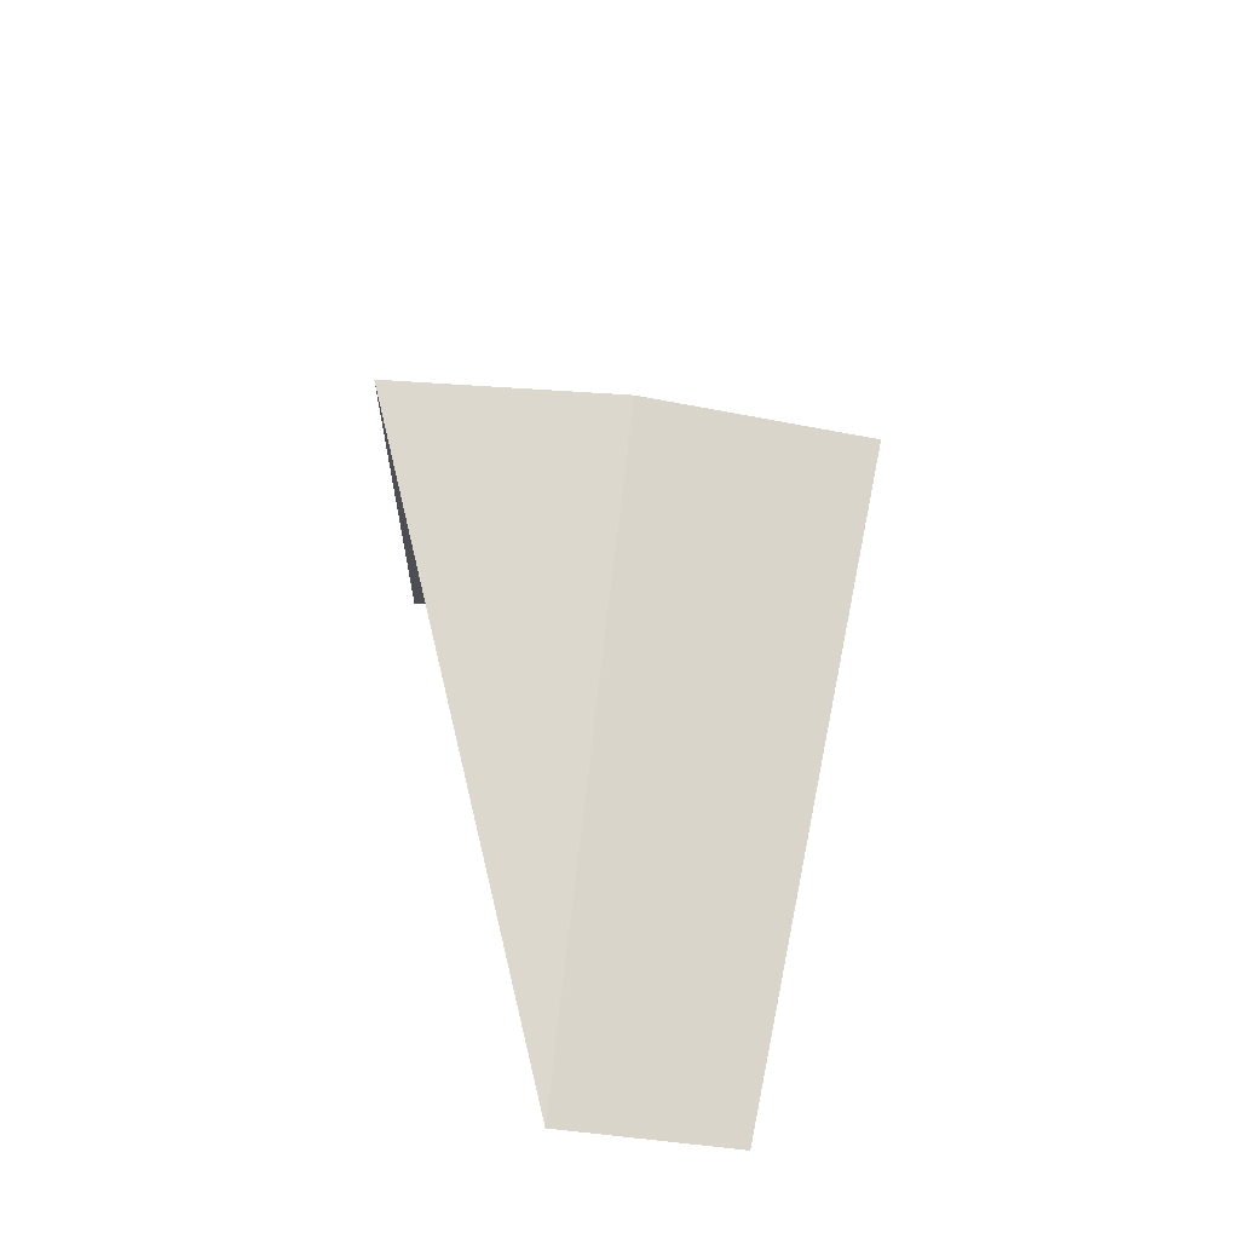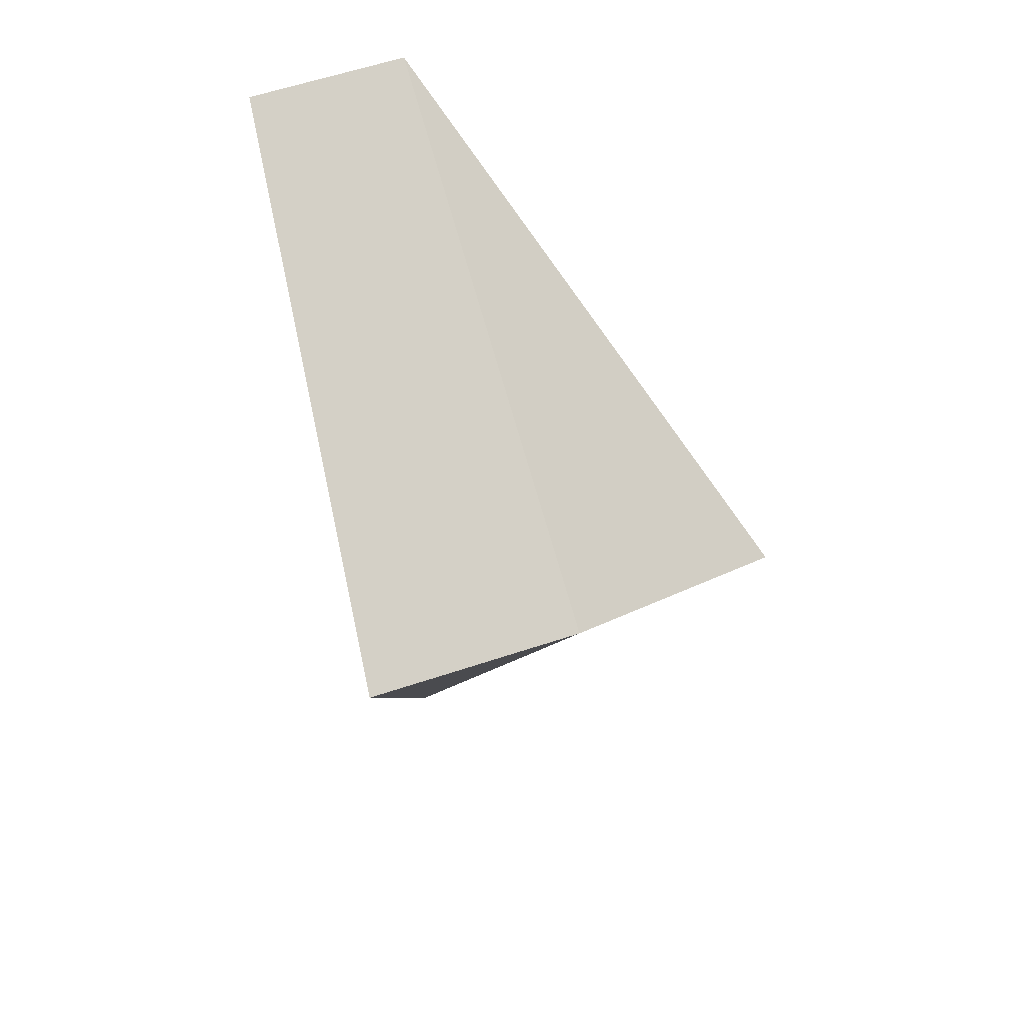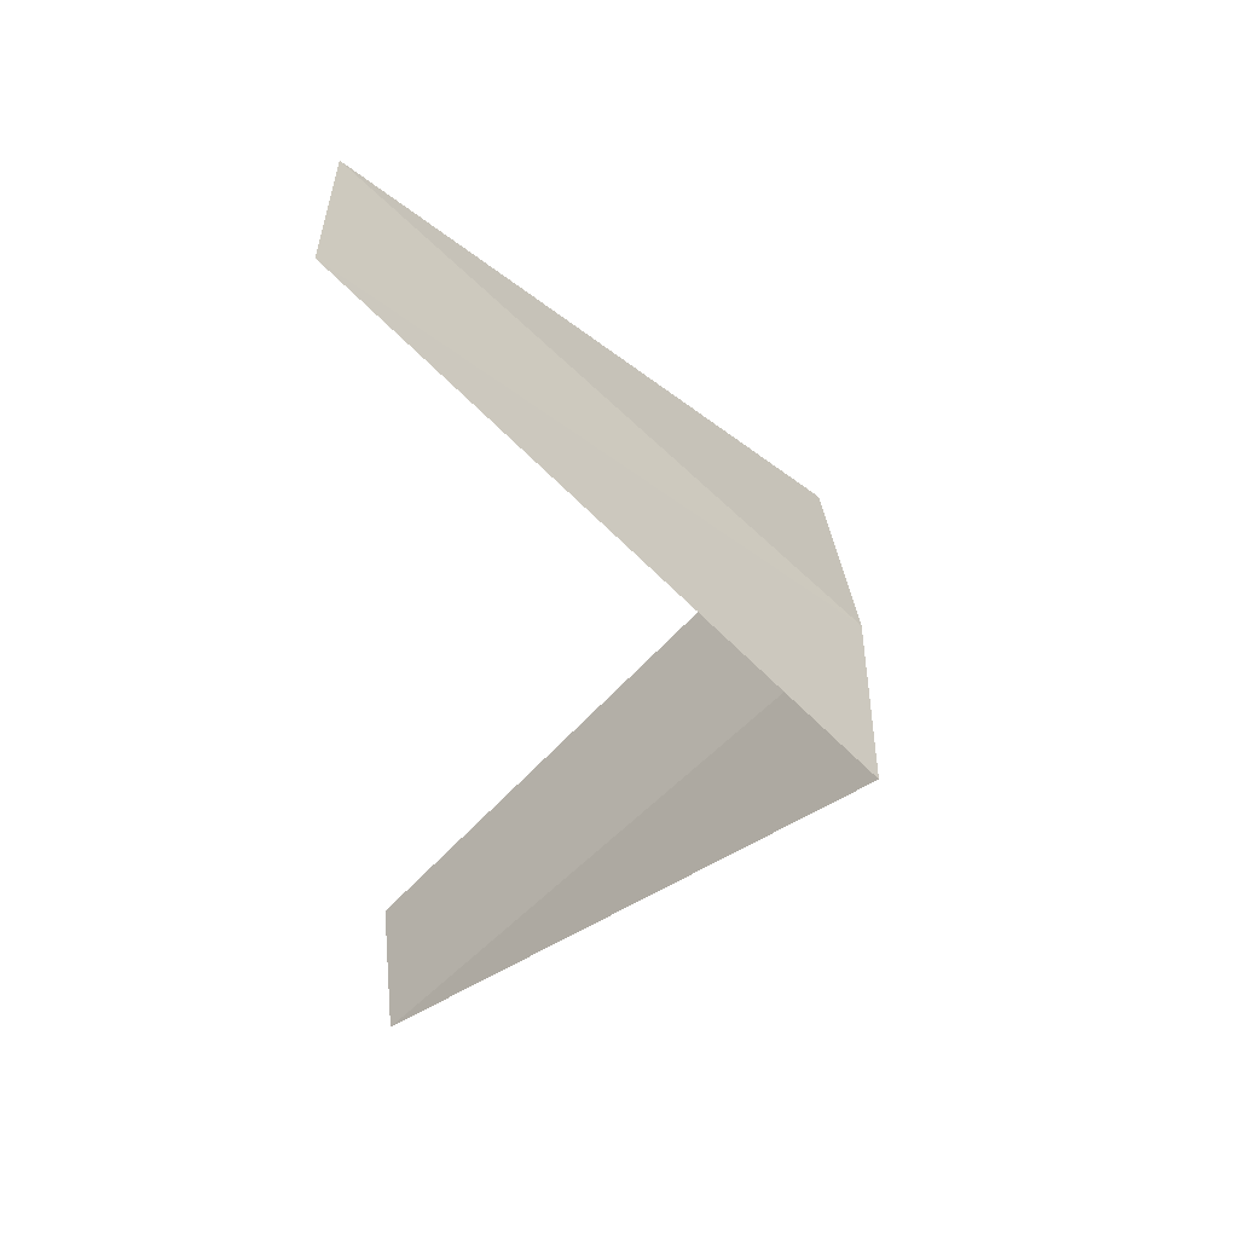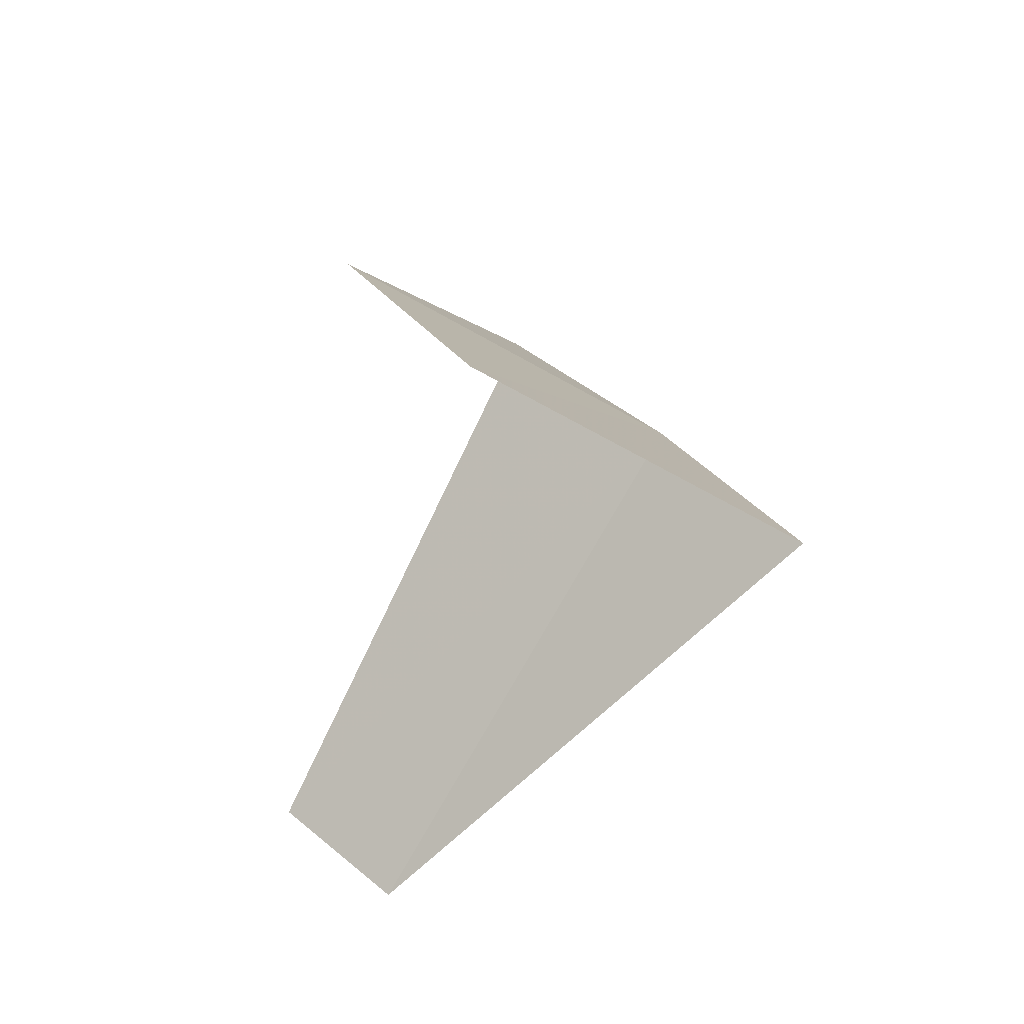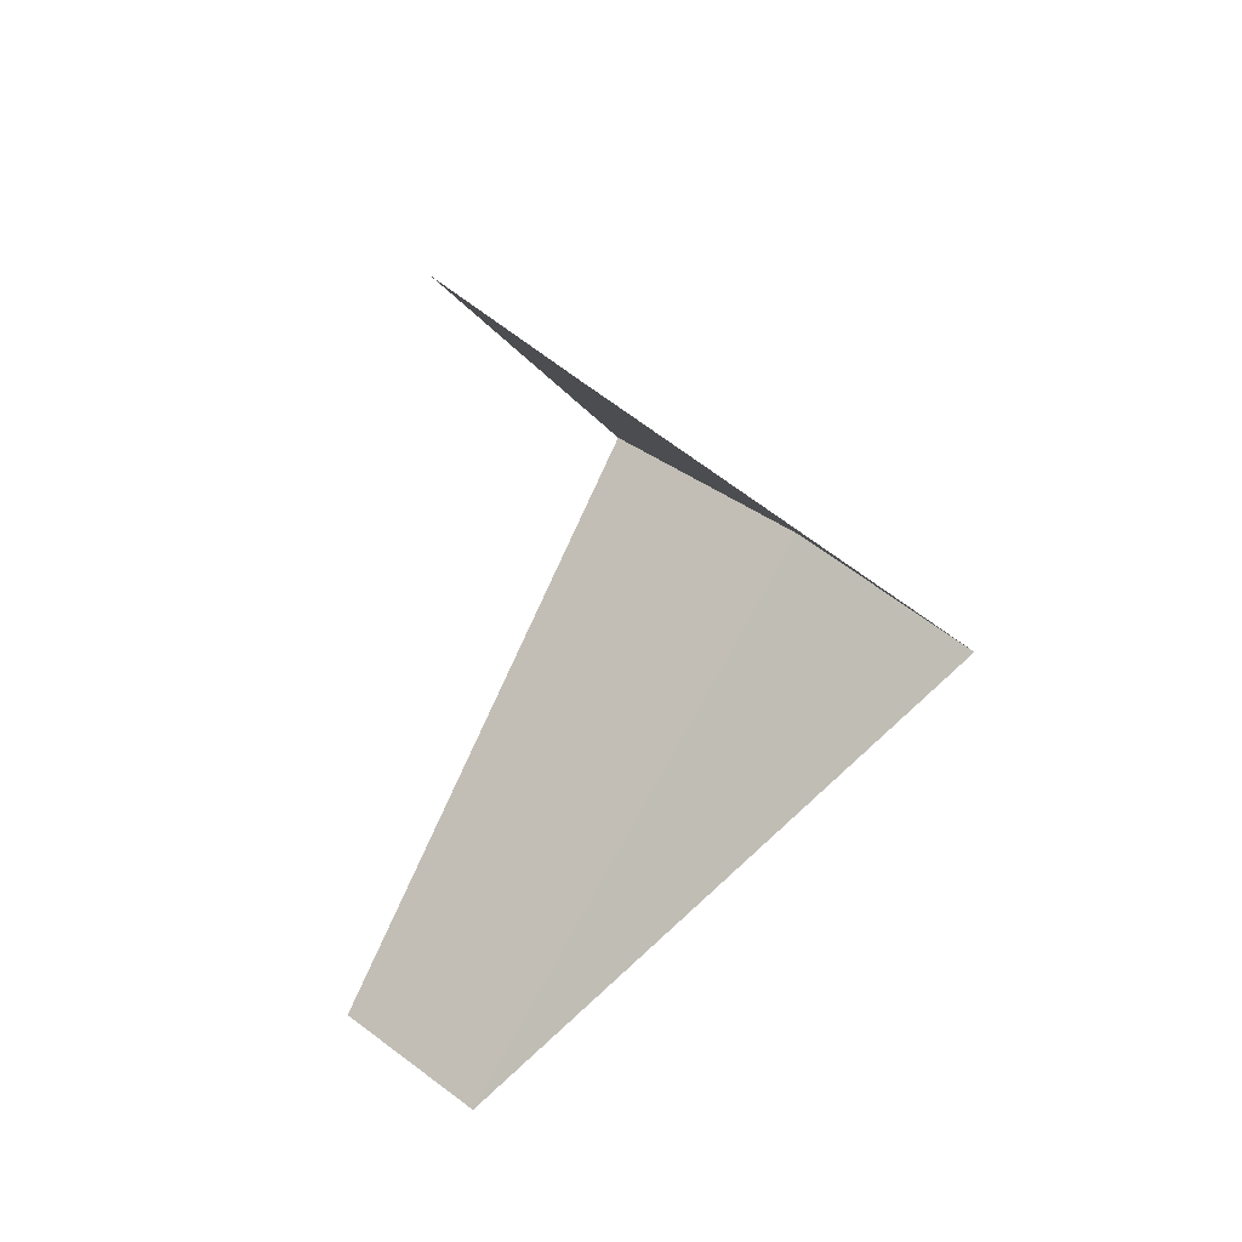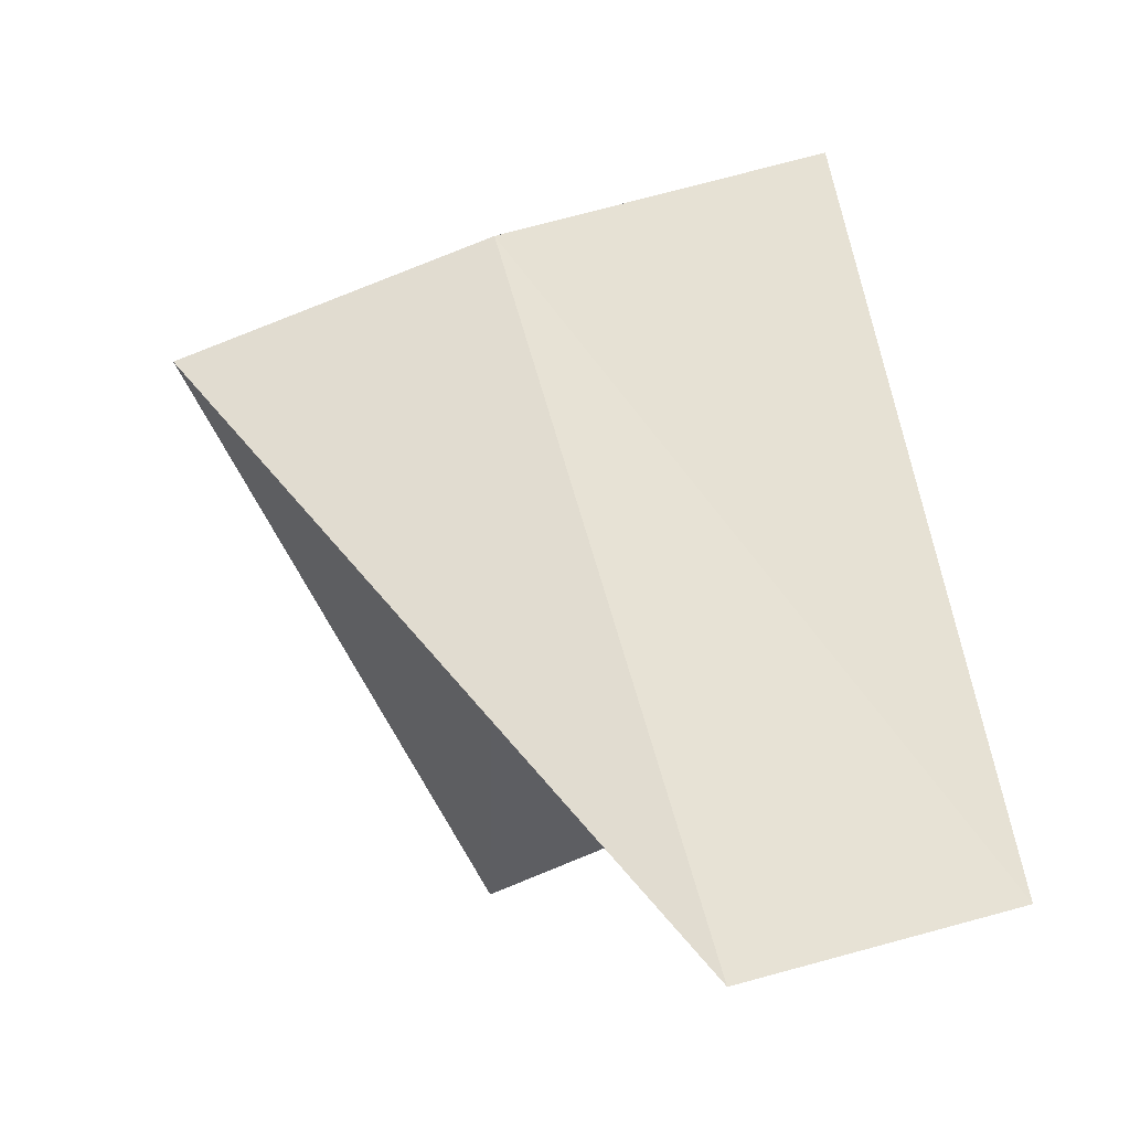
<metadata>
{"format":"obj","ext":"obj","renderer":"f3d","projection":"perspective","resolution":1024,"background":"white","views":[{"elev":-62.4,"azim":-171.2,"up":"+Z"},{"elev":36.2,"azim":173.9,"up":"+Z"},{"elev":29.8,"azim":105.4,"up":"+Z"},{"elev":41.1,"azim":63.4,"up":"+Z"},{"elev":35.9,"azim":61.9,"up":"+Z"},{"elev":1.7,"azim":0.8,"up":"+Y"}]}
</metadata>
<code>
v -1.236 3.804 8.6
v -1.277 2.714 7.64
v -0.9271 2.853 7.6
v -0.7495 3.929 8.56
v -1.703 3.619 8.64
v -0.5621 2.947 9.56
v -0.9271 2.853 9.6
f 1 3 2
f 1 4 3
f 1 2 5
f 1 6 4
f 1 5 7
f 1 7 6

</code>
